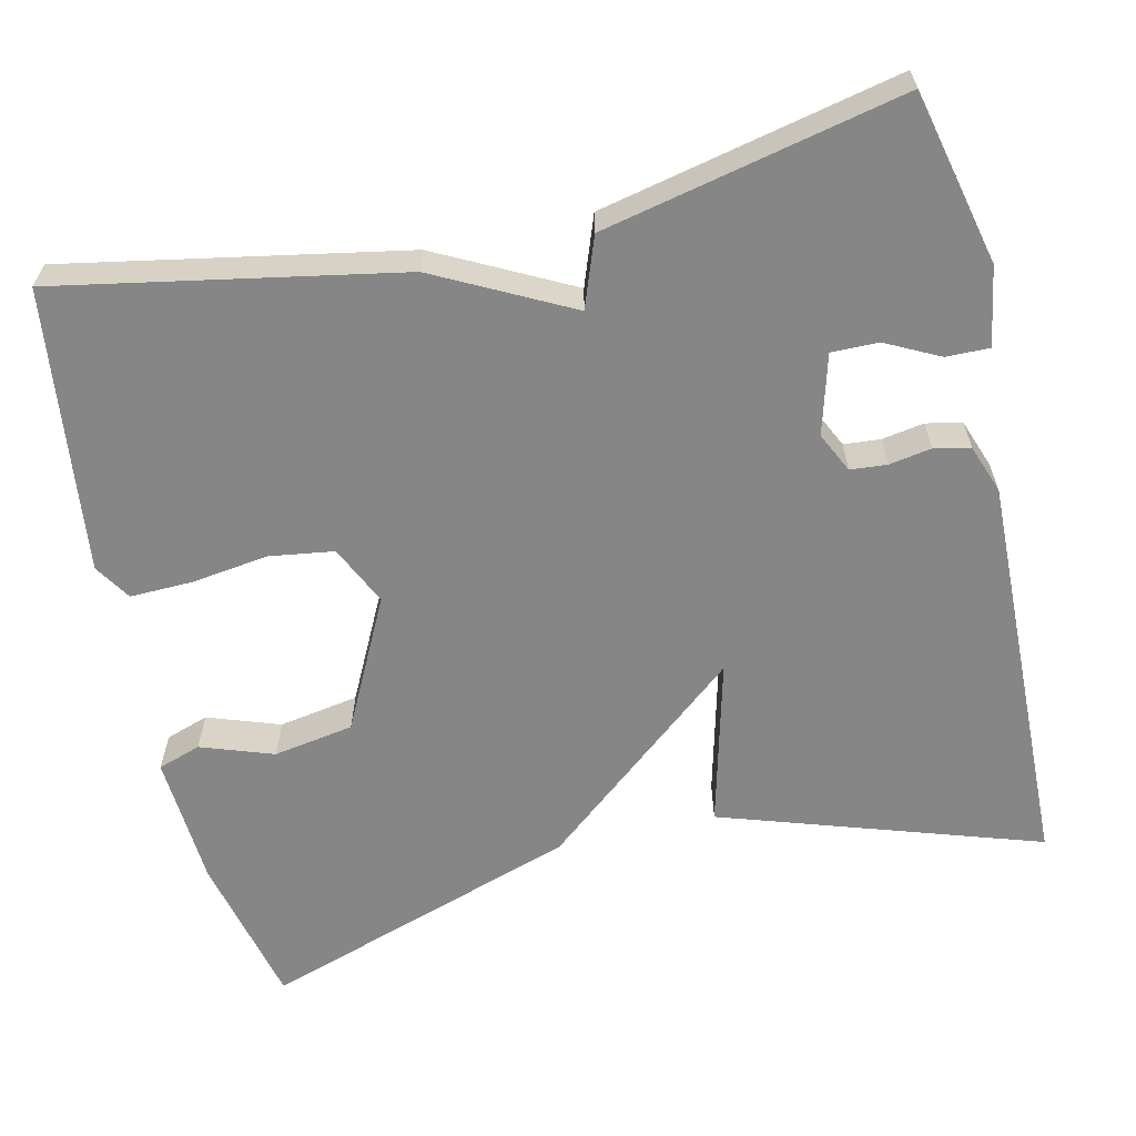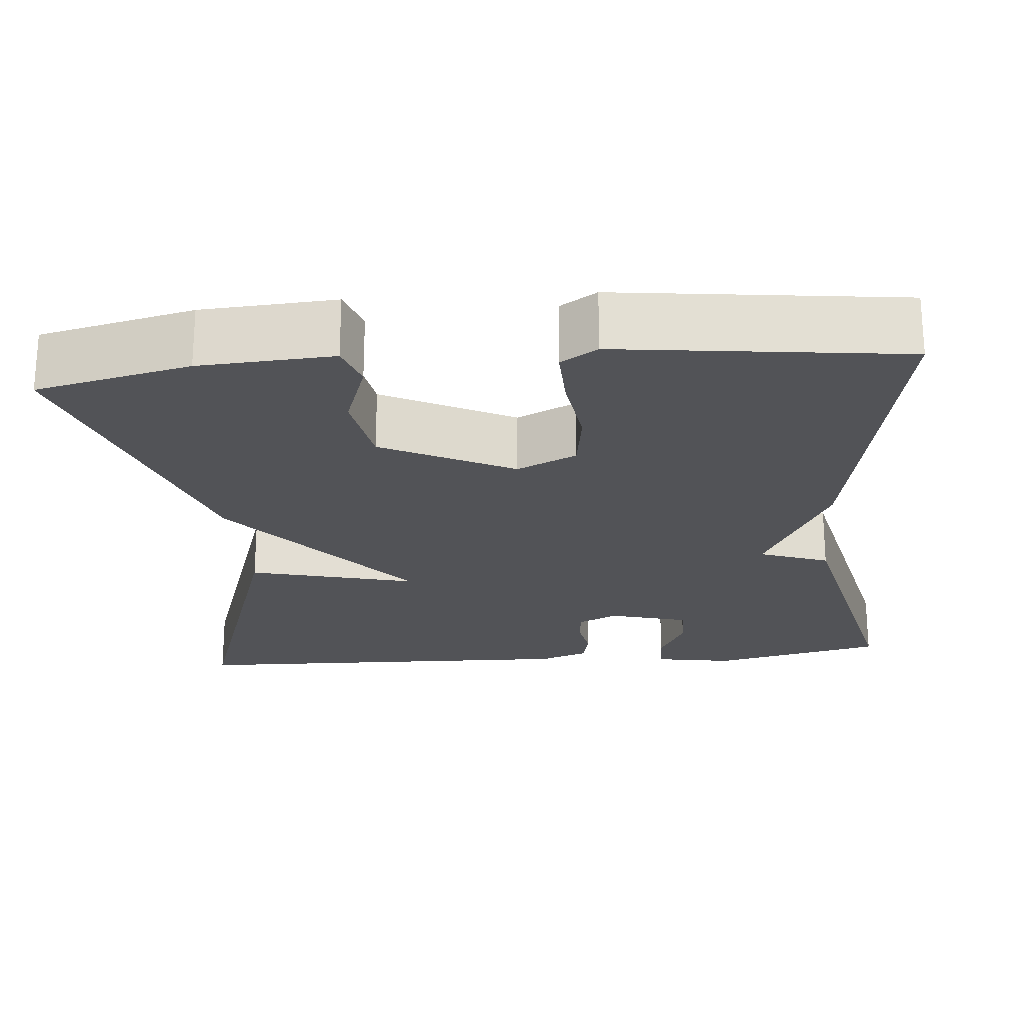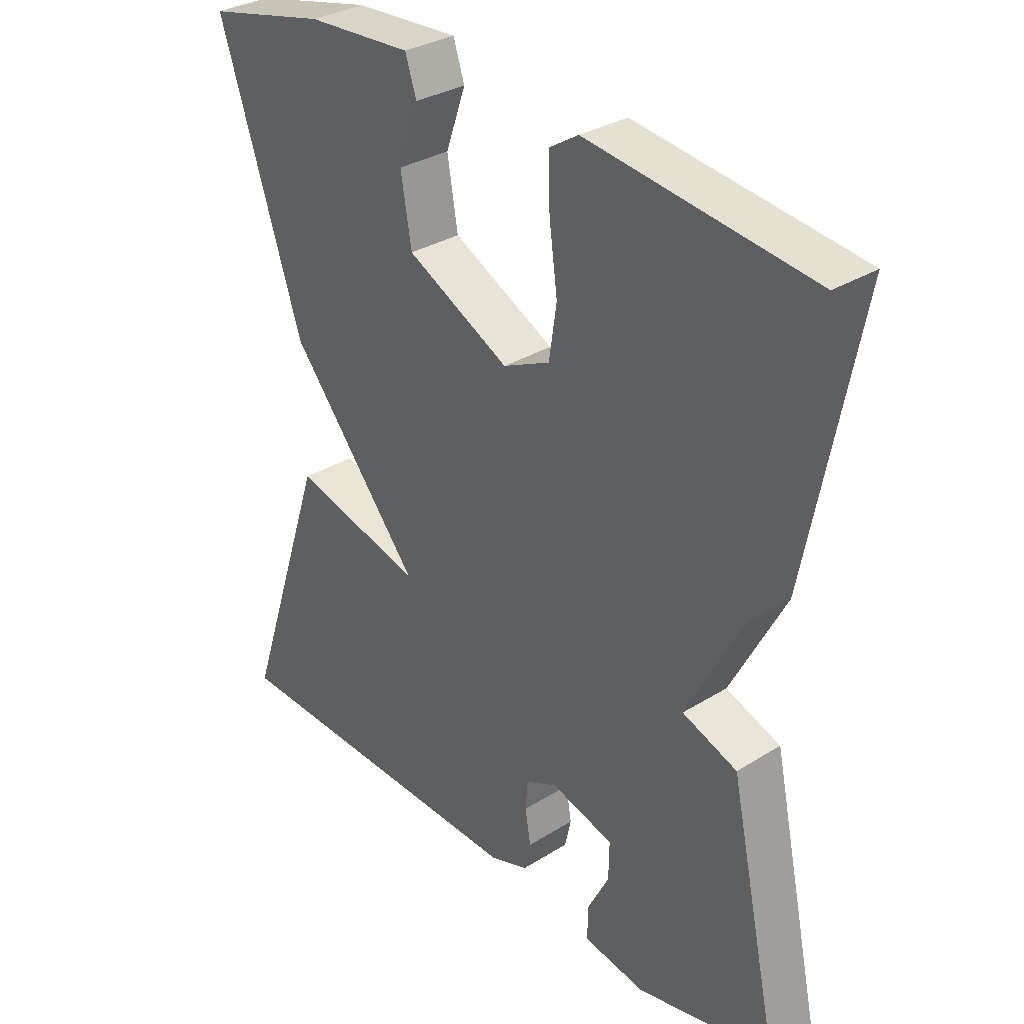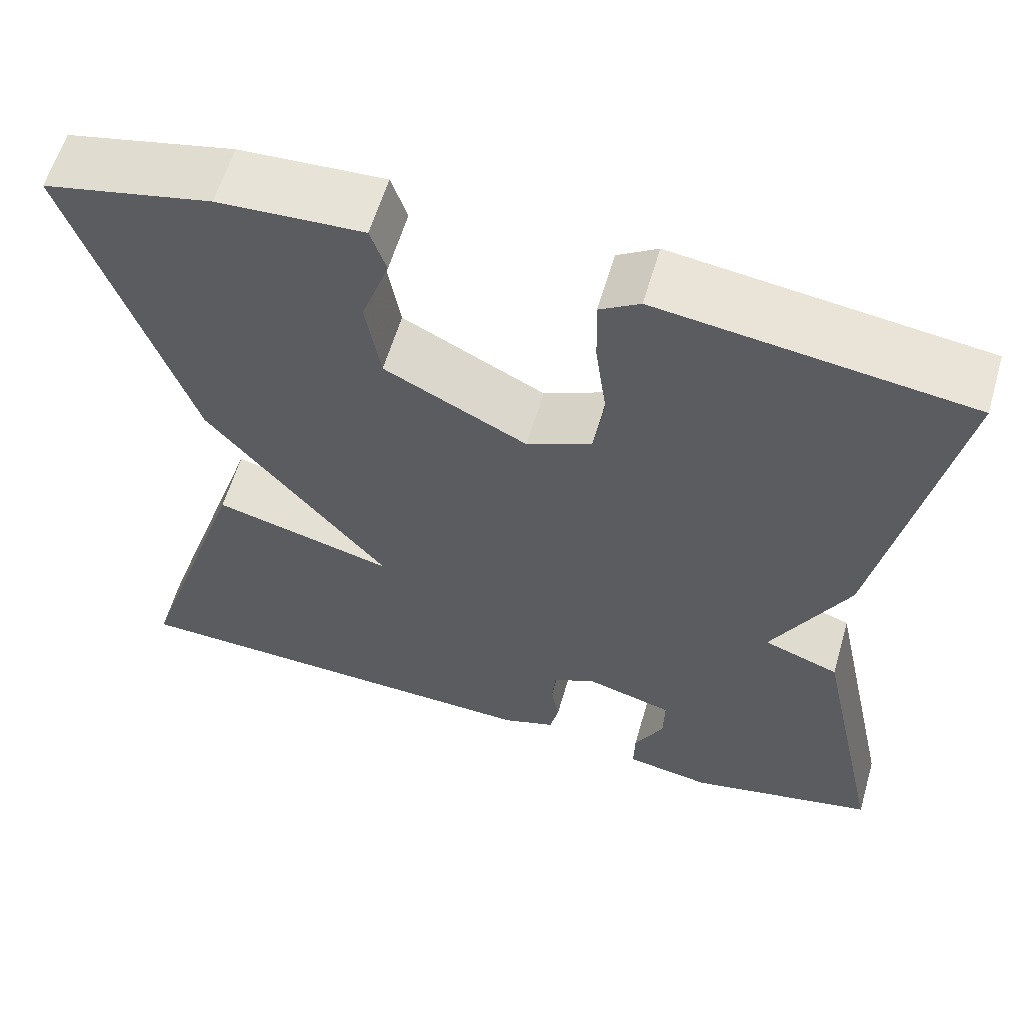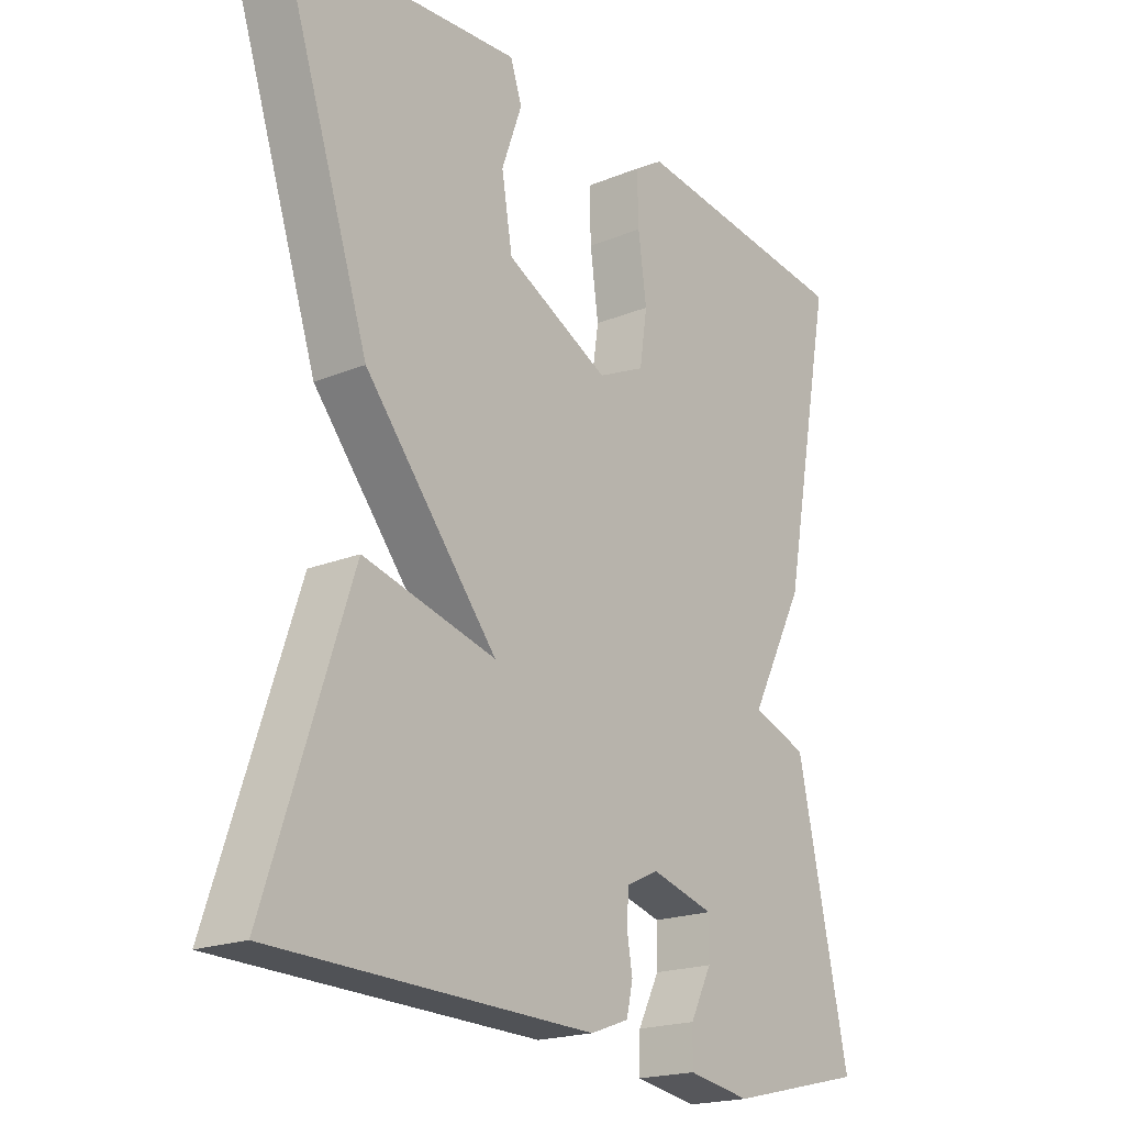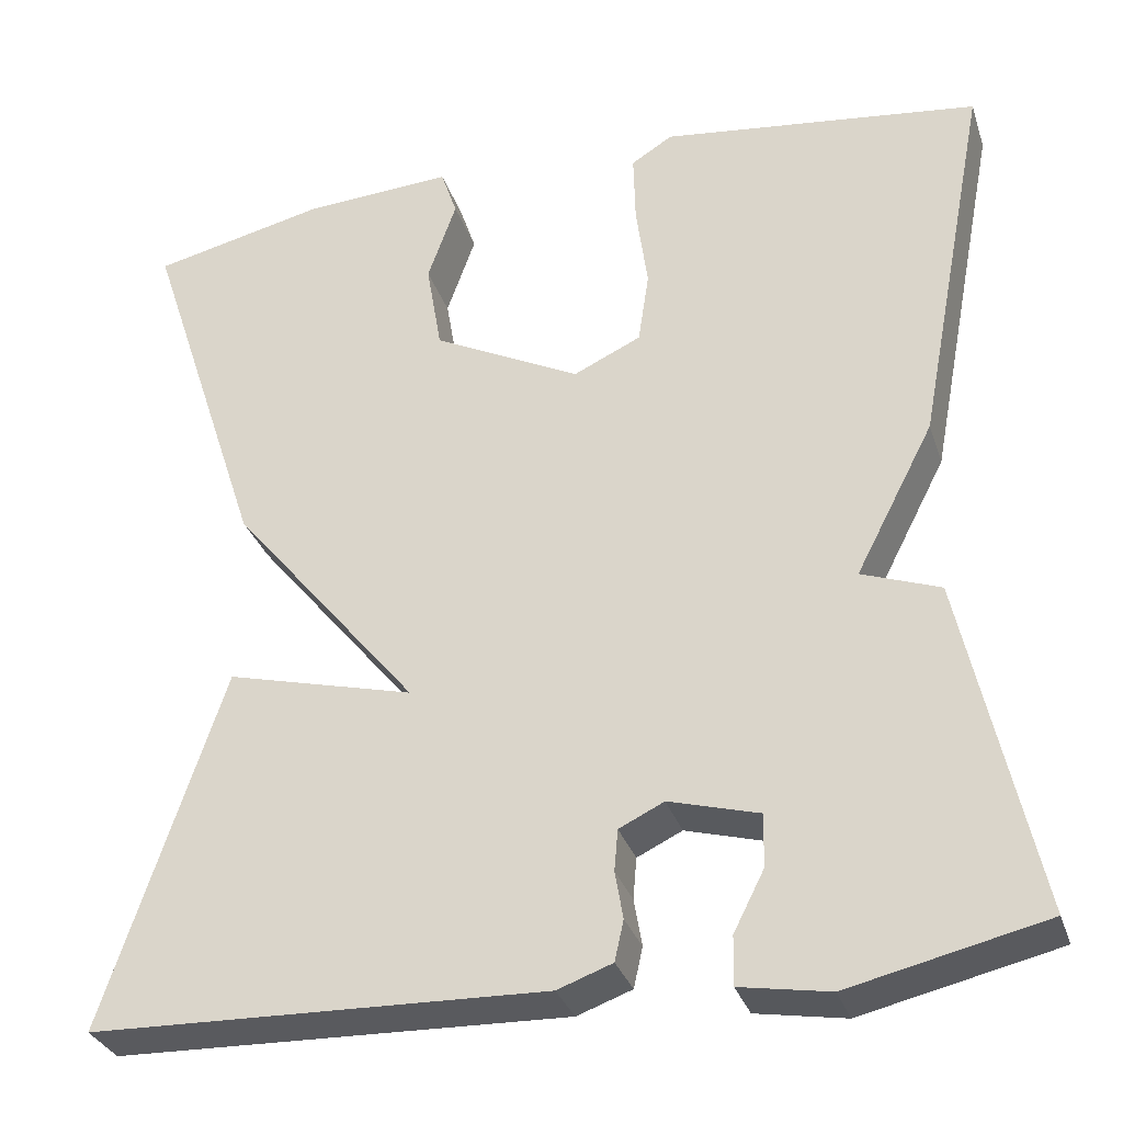
<metadata>
{"format":"obj","ext":"obj","renderer":"f3d","projection":"perspective","resolution":1024,"background":"white","views":[{"elev":-62.1,"azim":103.1,"up":"+Y"},{"elev":-22.3,"azim":5.2,"up":"+Y"},{"elev":32.0,"azim":48.8,"up":"+Z"},{"elev":60.1,"azim":16.3,"up":"+Z"},{"elev":-19.6,"azim":-52.6,"up":"+Z"},{"elev":-31.8,"azim":17.0,"up":"+Z"}]}
</metadata>
<code>
v 0.5 0.07 -0.5
v 0.283 0.07 -0.55
v 0.184 0.07 -0.533
v 0.185 0.07 -0.479
v 0.219 0.07 -0.412
v 0.22 0.07 -0.353
v 0.12 0.07 -0.325
v 0.07 0.07 -0.349
v 0.066 0.07 -0.395
v 0.075 0.07 -0.448
v 0.065 0.07 -0.493
v 0.004 0.07 -0.515
v -0.5 0.07 -0.5
v -0.368 0.07 -0.101
v -0.159 0.07 -0.155
v -0.368 0.07 0.099
v -0.5 0.07 0.5
v -0.307 0.07 0.544
v -0.14 0.07 0.554
v -0.122 0.07 0.5
v -0.154 0.07 0.409
v -0.137 0.07 0.308
v 0.027 0.07 0.225
v 0.102 0.07 0.26
v 0.114 0.07 0.341
v 0.101 0.07 0.437
v 0.099 0.07 0.516
v 0.145 0.07 0.545
v 0.5 0.07 0.5
v 0.419 0.07 0.074
v 0.332 0.07 -0.094
v 0.419 0.07 -0.126
v 0.5 0 -0.5
v 0.283 0 -0.55
v 0.184 0 -0.533
v 0.185 0 -0.479
v 0.219 0 -0.412
v 0.22 0 -0.353
v 0.12 0 -0.325
v 0.07 0 -0.349
v 0.066 0 -0.395
v 0.075 0 -0.448
v 0.065 0 -0.493
v 0.004 0 -0.515
v -0.5 0 -0.5
v -0.368 0 -0.101
v -0.159 0 -0.155
v -0.368 0 0.099
v -0.5 0 0.5
v -0.307 0 0.544
v -0.14 0 0.554
v -0.122 0 0.5
v -0.154 0 0.409
v -0.137 0 0.308
v 0.027 0 0.225
v 0.102 0 0.26
v 0.114 0 0.341
v 0.101 0 0.437
v 0.099 0 0.516
v 0.145 0 0.545
v 0.5 0 0.5
v 0.419 0 0.074
v 0.332 0 -0.094
v 0.419 0 -0.126
f 1 2 3
f 32 1 3
f 31 32 3
f 29 30 31
f 28 29 31
f 27 28 31
f 26 27 31
f 25 26 31
f 24 25 31
f 23 24 31
f 22 23 31
f 19 20 21
f 18 19 21
f 17 18 21
f 16 17 21
f 15 16 21 22
f 13 14 15
f 12 13 15
f 11 12 15
f 10 11 15
f 9 10 15
f 8 9 15 22
f 7 8 22 31
f 3 4 5
f 31 3 5
f 31 5 6
f 6 7 31
f 35 34 33
f 35 33 64
f 35 64 63
f 63 62 61
f 63 61 60
f 63 60 59
f 63 59 58
f 63 58 57
f 63 57 56
f 63 56 55
f 63 55 54
f 53 52 51
f 53 51 50
f 53 50 49
f 53 49 48
f 54 53 48 47
f 47 46 45
f 47 45 44
f 47 44 43
f 47 43 42
f 47 42 41
f 54 47 41 40
f 63 54 40 39
f 37 36 35
f 37 35 63
f 38 37 63
f 63 39 38
f 1 33 34 2
f 2 34 35 3
f 3 35 36 4
f 4 36 37 5
f 5 37 38 6
f 6 38 39 7
f 7 39 40 8
f 8 40 41 9
f 9 41 42 10
f 10 42 43 11
f 11 43 44 12
f 12 44 45 13
f 13 45 46 14
f 14 46 47 15
f 15 47 48 16
f 16 48 49 17
f 17 49 50 18
f 18 50 51 19
f 19 51 52 20
f 20 52 53 21
f 21 53 54 22
f 22 54 55 23
f 23 55 56 24
f 24 56 57 25
f 25 57 58 26
f 26 58 59 27
f 27 59 60 28
f 28 60 61 29
f 29 61 62 30
f 30 62 63 31
f 31 63 64 32
f 32 64 33 1

</code>
